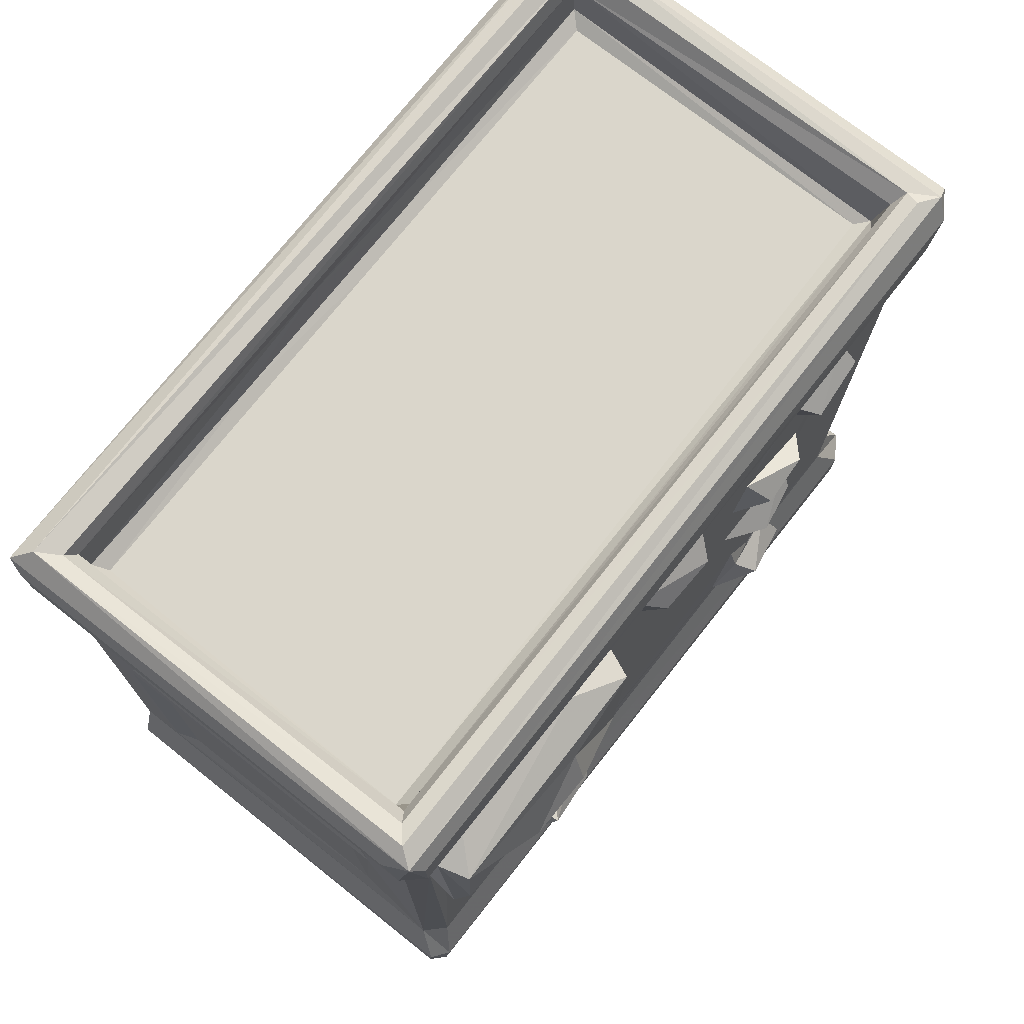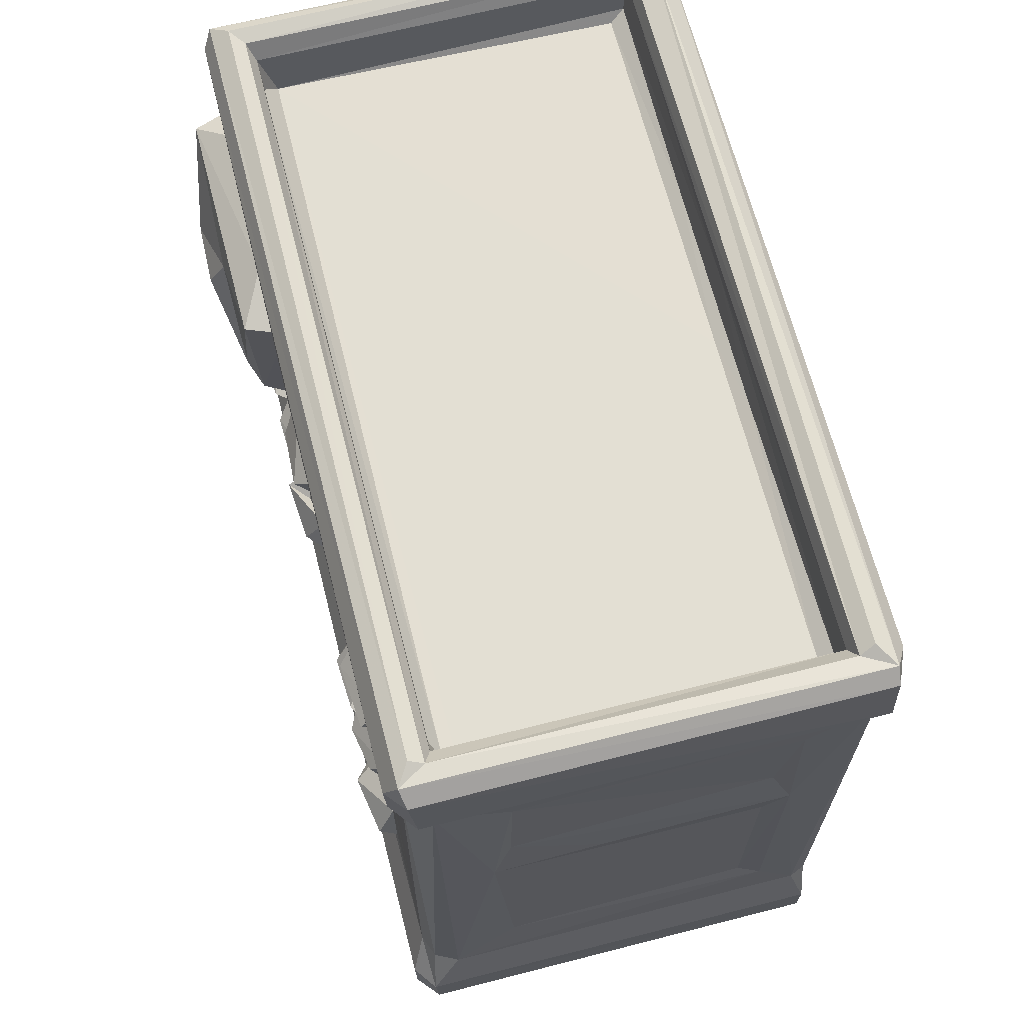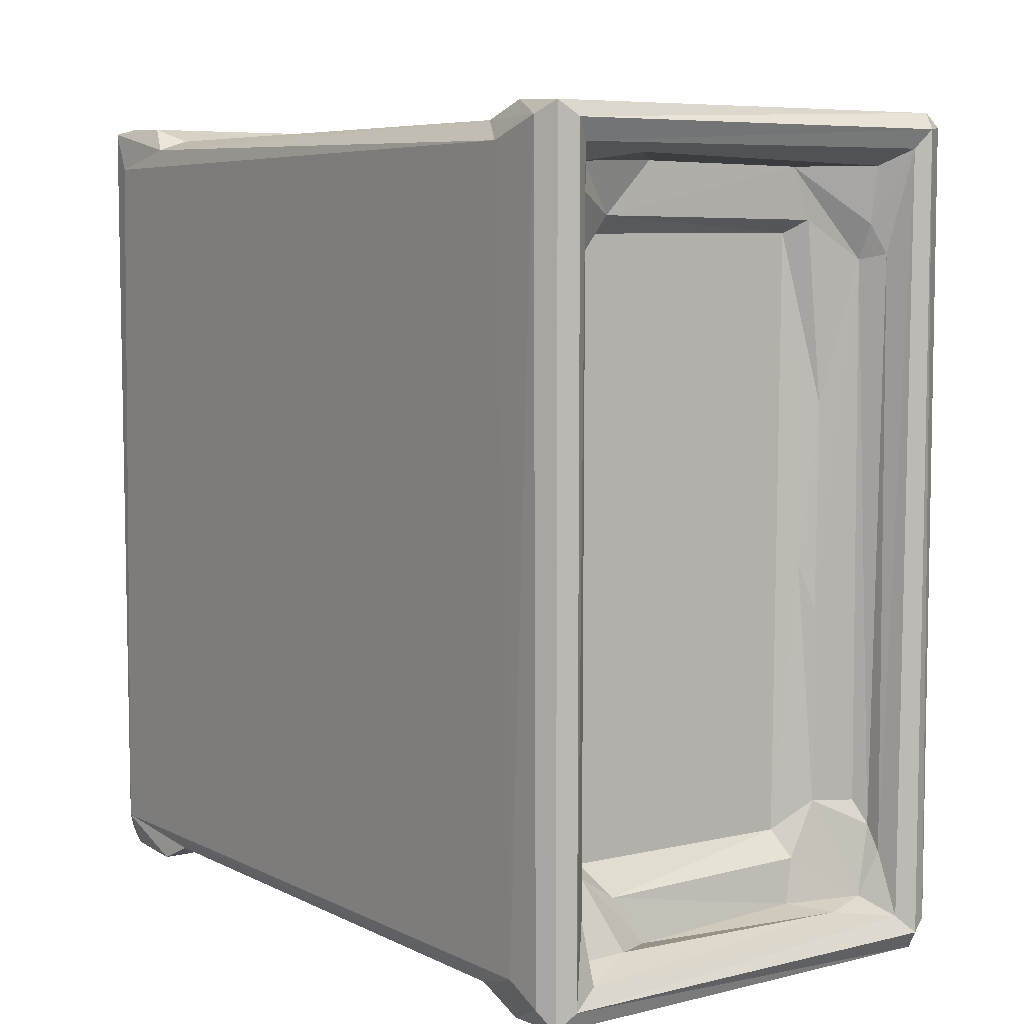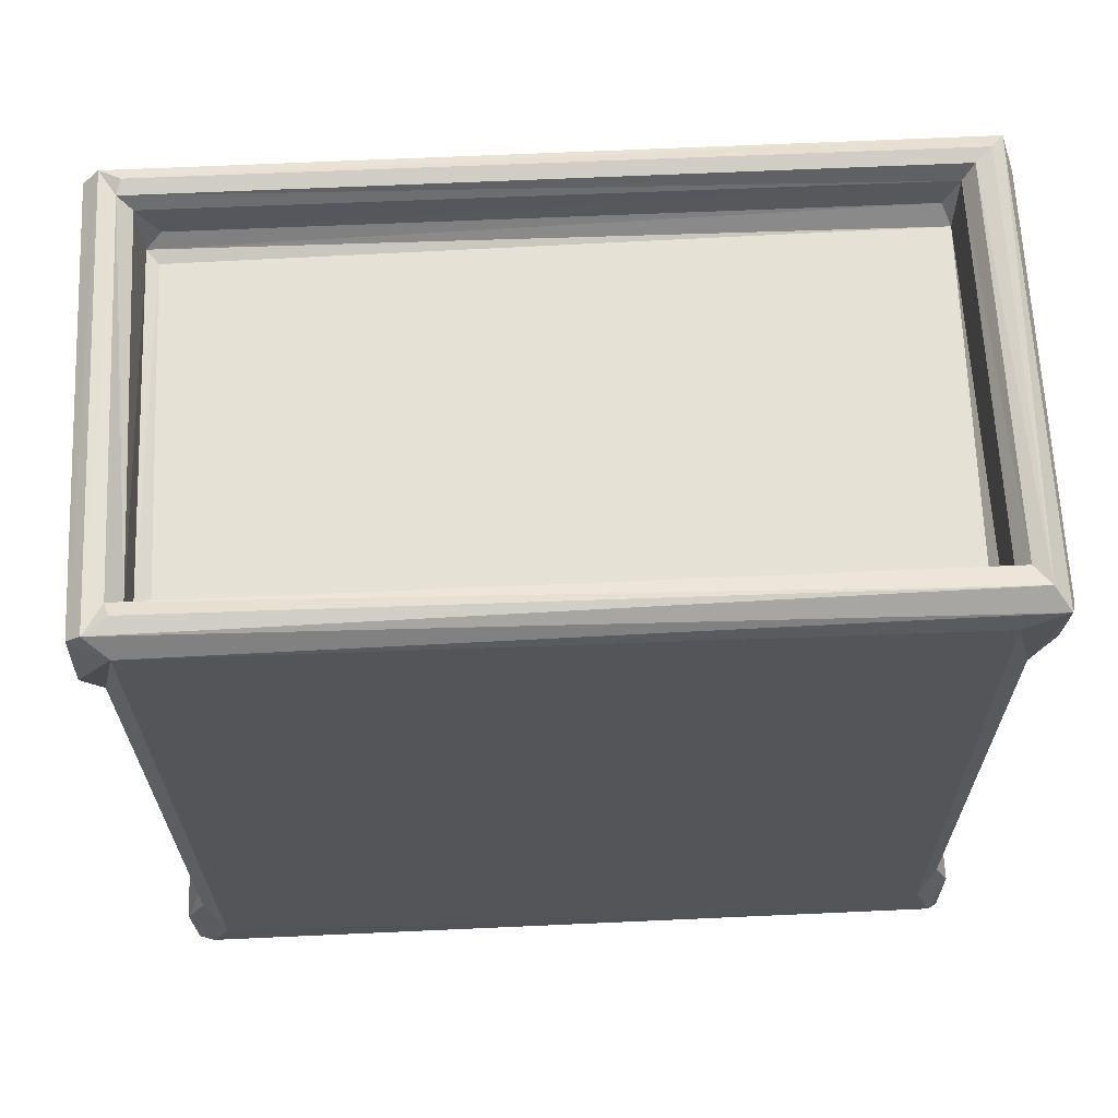
<metadata>
{"format":"obj","ext":"obj","renderer":"f3d","projection":"perspective","resolution":1024,"background":"white","views":[{"elev":73.8,"azim":-141.8,"up":"+Z"},{"elev":66.9,"azim":-14.3,"up":"+Z"},{"elev":6.7,"azim":144.5,"up":"+Y"},{"elev":65.0,"azim":87.4,"up":"+Z"}]}
</metadata>
<code>
v -0.2215 -0.4835 -0.4845
v -0.2357 -0.4489 -0.4915
v -0.2462 -0.4585 -0.4699
v -0.2168 -0.4619 -0.4992
v -0.2475 -0.456 -0.4153
v -0.2254 -0.4865 -0.4126
v -0.1954 -0.4415 -0.4877
v -0.1702 -0.4209 -0.4516
v -0.188 -0.468 -0.3642
v -0.2281 -0.426 -0.3654
v -0.2173 -0.4554 -0.3576
v -0.1894 -0.3687 -0.4636
v -0.1892 -0.3393 -0.445
v -0.1788 -0.3115 -0.43
v -0.229 -0.2887 -0.3251
v -0.1195 -0.4296 -0.4638
v -0.07703 -0.4202 -0.4298
v -0.08882 -0.3691 -0.4239
v -0.1223 -0.306 -0.4222
v -0.07892 -0.3389 -0.3994
v 0.2779 -0.462 -0.4981
v 0.2995 -0.4816 -0.4902
v 0.1374 -0.4282 -0.4325
v 0.2808 -0.468 -0.3644
v 0.1729 -0.3731 -0.4229
v -0.2281 -0.2718 -0.2699
v -0.2278 -0.2789 -0.04219
v -0.2283 -0.2795 -0.09862
v -0.1998 -0.4668 0.3481
v -0.1342 -0.4666 0.05323
v -0.2278 -0.4367 0.3525
v -0.2281 -0.3286 0.2656
v -0.1088 -0.462 -0.2811
v 0.04058 -0.4615 0.02762
v -0.2475 0.4644 -0.4163
v -0.1996 0.444 -0.4905
v -0.2285 -0.2433 -0.3094
v -0.2279 0.4426 -0.3663
v -0.2324 -0.2176 -0.3231
v -0.2289 -0.162 -0.3231
v -0.1898 0.3262 -0.4589
v -0.2166 0.4657 -0.5
v -0.2428 0.4682 -0.4832
v -0.2265 0.216 -0.3293
v -0.1199 -0.07914 -0.424
v 0.1962 -0.1253 -0.3995
v -0.1049 -0.02766 -0.411
v -0.08431 0.3498 -0.3996
v -0.2515 -0.284 -0.308
v -0.265 -0.2108 -0.2936
v -0.2279 -0.1962 -0.2448
v -0.2399 -0.2331 -0.3194
v -0.2383 -0.1966 -0.2748
v -0.247 -0.2696 -0.06863
v -0.258 -0.2085 -0.07972
v -0.2279 -0.1503 -0.04236
v -0.228 -0.1728 -0.09245
v -0.2281 0.1338 -0.3069
v -0.2284 -0.2779 0.1024
v -0.1121 -0.4631 0.2873
v -0.2263 -0.3269 0.3176
v -0.002896 -0.4678 0.06615
v -0.1131 -0.4631 0.1379
v 0.201 -0.4614 0.151
v 0.1359 -0.4652 0.3093
v -0.2185 -0.4858 0.3907
v -0.2441 -0.4526 0.3879
v -0.2269 -0.4865 0.4753
v -0.2469 -0.4599 0.4637
v -0.1774 -0.4276 0.4214
v -0.1885 -0.4098 0.4373
v -0.1628 -0.4148 0.415
v -0.2316 -0.4682 0.4918
v -0.2159 -0.443 0.4984
v -0.1905 -0.4327 0.4771
v -0.199 -0.4485 0.4926
v 0.2992 -0.487 0.3928
v 0.2518 -0.4296 0.4249
v 0.295 -0.4847 0.4796
v 0.297 -0.468 0.494
v 0.2544 -0.4311 0.4715
v -0.2544 -0.2472 0.1187
v -0.2278 -0.1679 0.1539
v -0.2281 -0.1462 0.09848
v -0.2582 -0.1828 0.1159
v -0.2283 -0.2365 0.267
v -0.2505 -0.3291 0.2905
v -0.2572 -0.252 0.2856
v -0.2271 -0.2263 0.3191
v -0.2277 -0.04511 0.352
v -0.2282 -0.04038 0.2689
v -0.2284 0.06738 0.2692
v -0.2603 -0.02498 0.2944
v -0.2382 -0.04158 0.3184
v -0.2566 0.04548 0.2851
v -0.2464 0.03919 0.3956
v -0.1881 0.4148 0.436
v -0.246 0.4648 0.4676
v -0.1903 0.4307 0.4736
v -0.1717 0.4261 0.4151
v -0.1992 0.4436 0.4926
v -0.176 0.32 -0.4283
v -0.2301 0.1967 -0.3154
v -0.2284 0.2673 -0.3117
v -0.1766 0.3604 -0.4461
v -0.1226 0.157 -0.4233
v -0.1019 0.3646 -0.4233
v 0.2005 0.349 -0.3996
v -0.2281 0.1587 -0.09335
v -0.2556 0.1643 -0.3108
v -0.263 0.241 -0.291
v -0.228 0.1559 -0.2624
v -0.2279 0.1614 -0.0466
v -0.253 0.1685 -0.07863
v -0.2278 0.2691 -0.04414
v -0.2378 0.2135 -0.2944
v -0.2497 0.2532 -0.3159
v -0.2282 0.2465 -0.2724
v -0.228 0.2596 -0.09205
v -0.256 0.2397 -0.07622
v -0.1783 0.4256 -0.455
v -0.2274 0.4847 -0.48
v -0.2323 0.4858 -0.4097
v -0.205 0.4664 -0.3627
v -0.07681 0.4234 -0.4255
v 0.2902 0.4862 -0.4117
v 0.1874 0.3682 -0.4256
v 0.172 0.4332 -0.4703
v 0.2312 0.4681 -0.3179
v 0.2928 0.4667 -0.3623
v -0.226 0.4467 0.2234
v -0.2029 0.4658 0.3514
v -0.228 0.4211 0.1969
v -0.143 0.4684 0.0914
v -0.109 0.4612 -0.2801
v 0.1933 0.4608 -0.277
v -0.1005 0.4608 0.02405
v -0.2279 0.138 0.1929
v -0.2291 0.17 0.1038
v -0.2671 0.15 0.2103
v -0.2803 0.1757 0.2329
v -0.2352 0.1644 0.1996
v -0.275 0.1524 0.357
v -0.2291 0.07591 0.331
v -0.23 0.1338 0.3596
v -0.2283 0.277 0.09736
v -0.2551 0.1838 0.1143
v -0.2586 0.2665 0.1151
v -0.2277 0.2728 0.1534
v -0.3009 0.2611 0.2949
v -0.2637 0.4496 0.2075
v -0.2823 0.2538 0.3333
v -0.2771 0.4363 0.2271
v -0.2831 0.3615 0.2606
v -0.299 0.3389 0.2861
v -0.2238 0.214 0.2753
v -0.1967 0.2235 0.2543
v -0.1977 0.1913 0.2744
v -0.2204 0.2137 0.3554
v -0.1805 0.1911 0.3117
v -0.2042 0.2083 0.341
v -0.1351 0.2109 0.3385
v -0.1954 0.3928 0.2537
v -0.224 0.4347 0.3516
v -0.2248 0.425 0.2818
v -0.1151 0.1981 0.3474
v 0.1629 0.2228 0.2542
v -0.2425 0.2145 0.3806
v -0.2353 0.4773 0.4877
v -0.215 0.462 0.4979
v -0.2767 0.434 0.3569
v -0.2453 0.464 0.397
v -0.2138 0.3916 0.3567
v -0.1332 0.3713 0.34
v -0.2004 0.4061 0.3385
v -0.07831 0.2192 0.3581
v -0.07707 0.325 0.3583
v -0.2414 0.4442 0.3608
v -0.2211 0.4328 0.2683
v -0.1833 0.411 0.2692
v -0.1041 0.4605 0.1508
v 0.2332 0.468 0.07111
v 0.2247 0.4677 0.1112
v -0.1329 0.4674 0.3184
v -0.08342 0.4607 0.2709
v 0.007637 0.4069 0.3365
v -0.01763 0.4669 0.3513
v -0.2214 0.4845 0.3899
v -0.2059 0.4878 0.4625
v 0.1736 0.377 0.3395
v 0.2553 0.4318 0.4742
v 0.2875 0.4618 0.4988
v 0.2619 0.4446 0.4916
v 0.291 0.4869 0.4648
v 0.2962 -0.4865 -0.4137
v 0.248 -0.4421 -0.4882
v 0.1825 -0.4247 -0.4553
v 0.2282 -0.4676 -0.2904
v 0.2016 -0.336 -0.3995
v 0.2511 -0.4248 -0.4586
v 0.2172 -0.3435 -0.4249
v 0.2588 -0.3704 -0.4805
v 0.2499 -0.3101 -0.4351
v 0.3111 -0.4605 -0.4708
v 0.3131 -0.4382 -0.4267
v 0.2994 -0.461 -0.3582
v 0.1977 -0.4612 -0.2675
v 0.2002 -0.461 0.02499
v 0.2275 -0.4684 0.07706
v 0.313 -0.4423 0.4715
v 0.313 0.4442 -0.3995
v 0.2172 0.02803 -0.42
v 0.2202 0.3213 -0.4213
v 0.2517 0.3165 -0.4398
v 0.3125 0.4682 -0.4669
v 0.313 0.434 0.4523
v 0.2214 -0.4655 0.2923
v 0.292 -0.467 0.3526
v 0.2353 -0.4138 0.4148
v 0.2612 -0.4468 0.491
v 0.2357 -0.0261 0.4151
v 0.2493 -0.1114 0.4222
v 0.2789 -0.4407 0.5
v 0.2559 0.04499 0.4542
v 0.3089 0.4808 0.4801
v 0.2625 0.442 -0.4877
v 0.2541 0.4003 -0.4632
v 0.2776 0.4654 -0.4985
v 0.2993 0.4824 -0.4898
v 0.131 0.4265 -0.4265
v 0.239 0.4235 -0.4534
v 0.1978 0.4608 0.01349
v 0.2735 0.4685 0.354
v 0.3071 0.457 0.3599
v 0.1808 0.1938 0.2735
v 0.1647 0.1923 0.3366
v 0.1628 0.3939 0.254
v 0.1788 0.2121 0.3568
v 0.1804 0.4147 0.2708
v 0.1824 0.4066 0.3369
v 0.1718 0.3279 0.3576
v 0.2357 0.4189 0.4145
v 0.2498 0.1708 0.4229
v 0.2528 0.4278 0.4259
v 0.195 0.4602 0.1561
v 0.1961 0.4609 0.2796
v 0.2949 0.4846 0.3921
v -0.2434 0.4029 0.3772
f 1 3 2
f 1 2 4
f 1 5 3
f 1 6 5
f 6 10 5
f 6 11 10
f 6 9 11
f 7 12 8
f 12 13 8
f 7 8 16
f 16 8 17
f 8 18 17
f 13 19 8
f 18 19 20
f 8 19 18
f 1 4 21
f 1 22 6
f 4 7 21
f 16 17 23
f 6 24 9
f 17 18 25
f 15 10 26
f 27 28 10
f 11 9 29
f 29 9 30
f 10 31 32
f 10 32 27
f 9 33 30
f 30 33 34
f 7 36 12
f 4 36 7
f 10 15 37
f 3 5 35
f 10 37 39
f 10 39 40
f 36 41 12
f 12 41 13
f 2 42 4
f 2 3 43
f 3 35 43
f 4 42 36
f 5 10 38
f 5 38 35
f 38 10 44
f 10 40 44
f 13 14 19
f 14 45 19
f 45 47 19
f 19 47 20
f 47 48 20
f 49 37 15
f 15 26 49
f 49 26 50
f 49 50 40
f 49 52 37
f 49 40 52
f 40 39 52
f 37 52 26
f 52 53 26
f 52 39 53
f 50 26 53
f 40 50 53
f 26 51 37
f 37 53 39
f 37 51 53
f 10 28 26
f 54 55 28
f 54 28 27
f 26 28 57
f 54 27 55
f 55 57 28
f 55 27 56
f 55 56 57
f 53 51 40
f 40 51 58
f 26 57 51
f 29 31 11
f 11 31 10
f 32 59 27
f 29 30 60
f 32 31 61
f 30 62 63
f 30 34 62
f 30 63 60
f 65 29 60
f 66 68 67
f 68 69 67
f 31 66 67
f 31 29 66
f 68 73 69
f 70 71 75
f 73 76 74
f 66 77 68
f 70 78 72
f 66 29 77
f 68 79 73
f 79 80 73
f 78 70 81
f 70 75 81
f 73 80 76
f 75 76 81
f 27 59 56
f 59 83 82
f 56 59 84
f 82 85 84
f 82 84 59
f 85 82 83
f 59 32 86
f 87 61 88
f 87 88 32
f 87 32 61
f 61 89 88
f 88 86 32
f 59 86 83
f 86 89 83
f 83 89 90
f 88 89 86
f 85 83 84
f 83 91 84
f 83 90 91
f 84 91 92
f 93 91 94
f 93 92 91
f 93 95 92
f 91 90 94
f 61 31 89
f 31 67 96
f 31 96 90
f 67 69 96
f 70 97 71
f 89 31 90
f 69 73 98
f 71 99 75
f 75 99 76
f 70 100 97
f 70 72 100
f 71 97 99
f 99 101 76
f 74 76 101
f 44 40 58
f 13 102 14
f 13 41 102
f 44 58 103
f 2 43 42
f 36 105 41
f 41 105 102
f 44 104 38
f 14 102 45
f 45 106 47
f 47 106 48
f 102 106 45
f 102 107 106
f 106 107 48
f 48 108 20
f 51 109 58
f 110 103 58
f 110 112 111
f 110 58 112
f 51 57 109
f 109 57 113
f 57 56 113
f 58 109 112
f 114 109 113
f 110 111 117
f 110 116 103
f 110 117 116
f 111 112 116
f 116 117 44
f 117 104 44
f 116 44 118
f 111 116 118
f 117 118 104
f 117 111 118
f 116 112 103
f 103 118 44
f 103 112 118
f 112 109 119
f 114 119 109
f 114 120 119
f 114 113 120
f 113 115 120
f 119 120 115
f 112 119 118
f 36 121 105
f 43 122 42
f 35 123 43
f 43 123 122
f 38 124 35
f 35 124 123
f 121 125 105
f 102 105 125
f 102 125 107
f 122 123 126
f 107 127 48
f 36 128 121
f 121 128 125
f 124 129 130
f 124 126 123
f 104 118 38
f 38 131 124
f 118 119 38
f 119 115 38
f 38 115 133
f 132 134 124
f 124 134 135
f 124 135 129
f 134 137 135
f 56 138 113
f 56 84 138
f 84 92 138
f 138 139 113
f 140 143 141
f 93 94 144
f 93 144 95
f 92 95 144
f 94 90 144
f 142 138 140
f 140 145 143
f 140 138 145
f 92 145 138
f 92 144 145
f 113 139 115
f 115 139 146
f 147 149 148
f 139 149 147
f 147 146 139
f 147 148 146
f 139 138 149
f 146 149 133
f 148 149 146
f 141 143 152
f 141 152 150
f 140 153 151
f 140 141 153
f 141 154 153
f 141 150 154
f 155 154 150
f 150 152 155
f 156 158 157
f 140 151 142
f 156 159 158
f 159 160 158
f 159 161 160
f 160 161 162
f 151 133 142
f 156 157 163
f 149 138 133
f 138 142 133
f 156 164 159
f 156 165 164
f 160 162 166
f 158 167 157
f 157 167 163
f 143 145 168
f 90 96 168
f 168 145 90
f 144 90 145
f 73 74 169
f 98 73 169
f 169 74 170
f 74 101 170
f 143 168 171
f 152 143 171
f 96 69 98
f 173 159 164
f 168 248 171
f 248 168 172
f 168 96 172
f 161 174 162
f 161 159 173
f 161 173 175
f 161 175 174
f 162 174 166
f 166 177 176
f 166 174 177
f 146 133 115
f 38 133 131
f 131 132 124
f 155 152 171
f 155 171 154
f 154 171 153
f 153 178 151
f 153 171 178
f 156 163 179
f 151 131 133
f 163 180 179
f 156 179 165
f 131 151 179
f 179 151 165
f 131 179 132
f 165 151 178
f 165 178 164
f 179 180 175
f 175 164 179
f 179 164 132
f 137 134 182
f 134 181 183
f 134 183 182
f 132 184 134
f 134 184 181
f 181 184 185
f 180 186 175
f 184 132 187
f 172 96 98
f 248 178 171
f 178 248 172
f 132 178 188
f 178 132 164
f 178 172 188
f 188 169 189
f 172 169 188
f 172 98 169
f 175 173 164
f 97 100 99
f 132 188 187
f 190 174 186
f 174 175 186
f 177 174 190
f 101 192 170
f 101 193 192
f 99 193 101
f 99 191 193
f 170 192 169
f 189 169 194
f 1 21 22
f 22 195 6
f 7 16 196
f 21 7 196
f 196 16 197
f 16 23 197
f 6 195 24
f 9 24 198
f 17 25 23
f 18 20 25
f 20 199 25
f 196 197 200
f 197 23 201
f 197 201 200
f 200 201 202
f 201 203 202
f 23 25 201
f 25 199 201
f 22 204 195
f 196 200 202
f 196 202 21
f 204 205 195
f 195 205 206
f 24 195 206
f 9 198 33
f 207 34 33
f 198 207 33
f 34 207 208
f 198 209 207
f 209 208 207
f 198 24 209
f 20 46 199
f 199 46 201
f 201 46 212
f 201 212 203
f 212 213 203
f 213 214 203
f 204 215 205
f 205 211 216
f 34 209 62
f 34 208 209
f 62 209 63
f 63 209 64
f 63 64 60
f 64 217 60
f 60 217 65
f 65 218 29
f 209 218 217
f 209 24 218
f 24 206 218
f 206 205 210
f 64 209 217
f 65 217 218
f 206 210 218
f 218 77 29
f 78 219 72
f 81 76 220
f 80 220 76
f 68 77 79
f 72 219 221
f 219 78 222
f 218 210 77
f 79 77 210
f 80 223 220
f 210 80 79
f 205 216 210
f 219 222 221
f 222 78 224
f 78 81 224
f 216 225 210
f 210 225 80
f 20 108 46
f 46 108 212
f 202 226 21
f 202 203 214
f 22 215 204
f 226 202 227
f 226 228 21
f 22 229 215
f 21 229 22
f 21 228 229
f 202 214 227
f 212 108 213
f 215 211 205
f 107 125 127
f 127 125 230
f 36 226 128
f 36 42 226
f 128 230 125
f 122 126 229
f 124 130 126
f 48 127 108
f 127 230 231
f 226 42 228
f 42 122 228
f 228 122 229
f 127 227 213
f 127 231 227
f 214 213 227
f 213 108 127
f 230 128 231
f 226 231 128
f 227 231 226
f 215 229 126
f 211 215 130
f 215 126 130
f 129 135 136
f 135 137 136
f 136 137 232
f 136 182 129
f 136 232 182
f 129 233 130
f 129 182 233
f 216 211 234
f 211 130 234
f 233 234 130
f 158 235 167
f 158 160 235
f 235 160 236
f 160 166 236
f 236 238 235
f 167 235 239
f 235 238 240
f 235 240 239
f 72 221 100
f 166 176 238
f 166 238 236
f 176 177 238
f 238 177 241
f 221 222 243
f 222 224 243
f 220 223 192
f 223 80 192
f 238 241 240
f 221 242 100
f 221 243 242
f 242 243 244
f 224 81 191
f 81 220 191
f 220 192 193
f 191 220 193
f 225 192 80
f 243 224 244
f 224 191 244
f 181 245 183
f 232 137 182
f 167 237 163
f 163 237 180
f 237 239 180
f 181 185 246
f 180 240 186
f 185 184 246
f 181 246 245
f 180 239 240
f 246 184 233
f 184 187 233
f 182 183 233
f 167 239 237
f 183 245 233
f 245 246 233
f 177 190 241
f 194 169 225
f 192 225 169
f 186 240 190
f 187 247 233
f 187 188 247
f 188 189 247
f 247 189 194
f 100 244 99
f 99 244 191
f 240 241 190
f 242 244 100
f 234 225 216
f 233 247 234
f 234 247 225
f 225 247 194

</code>
